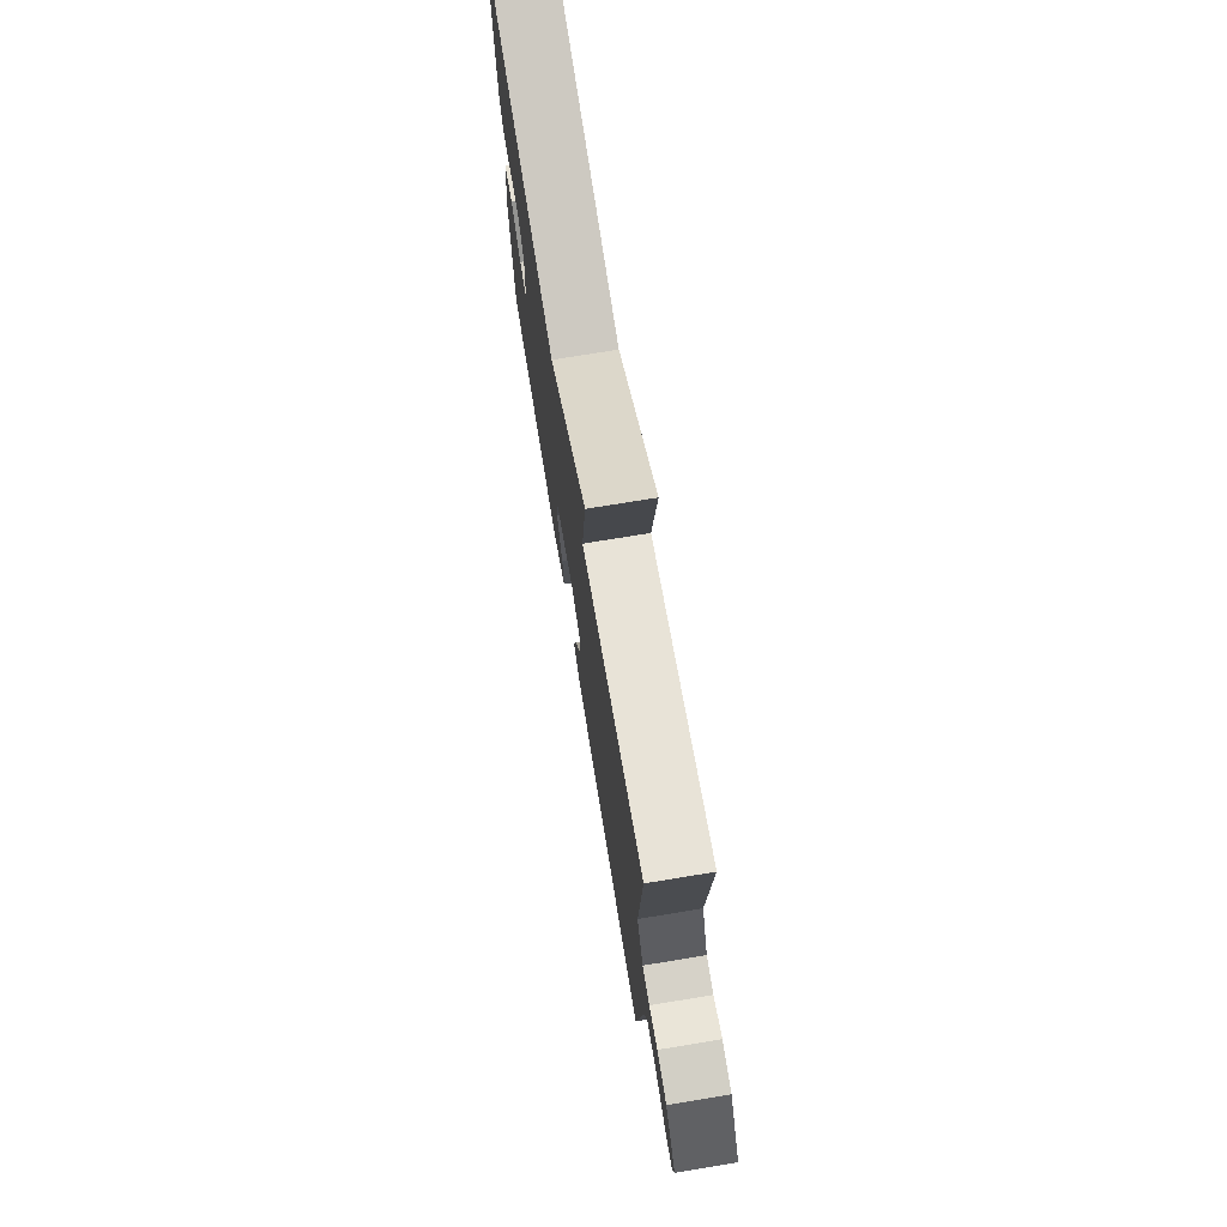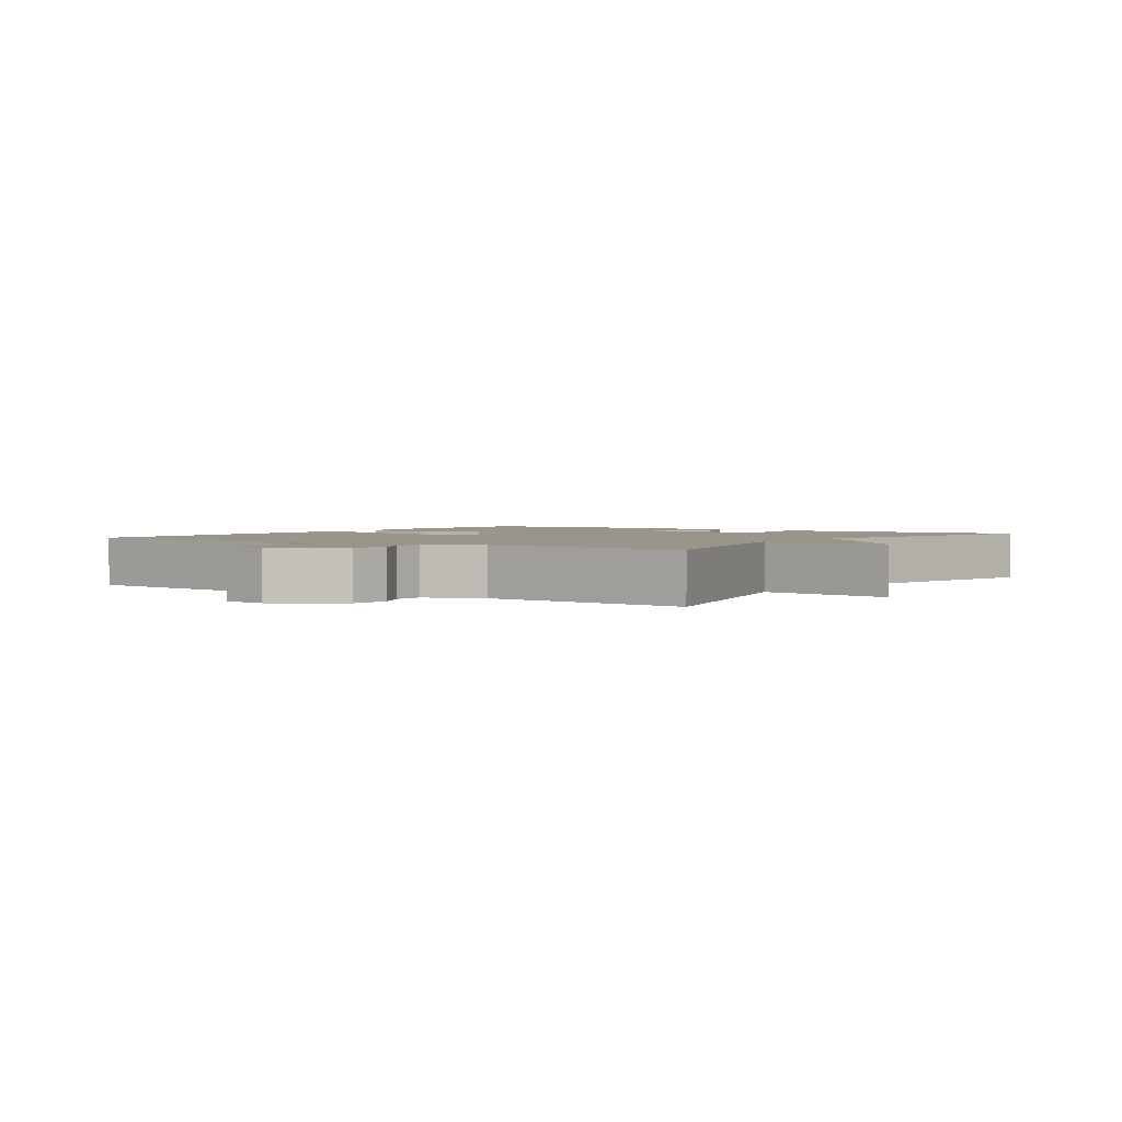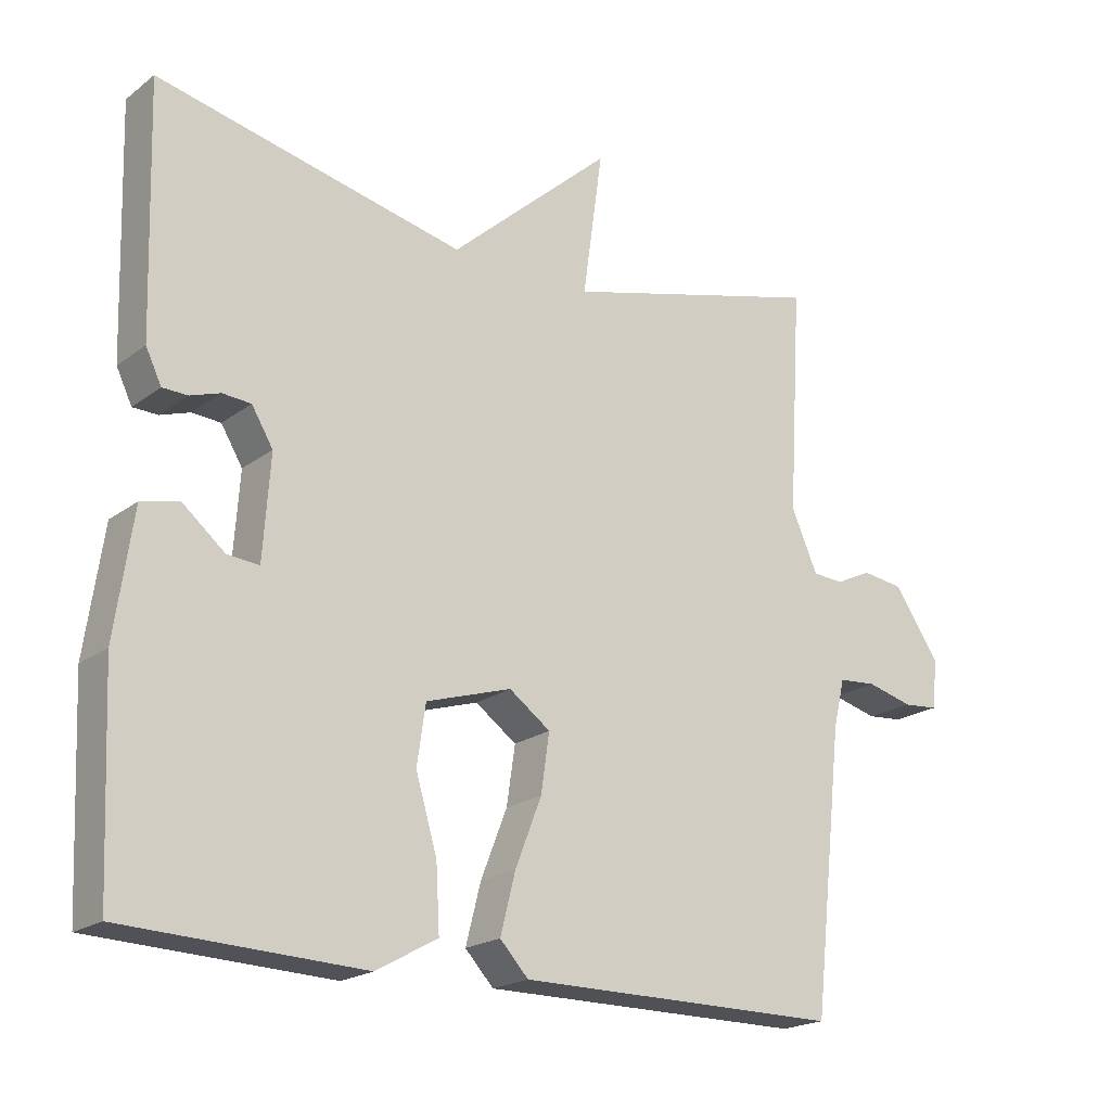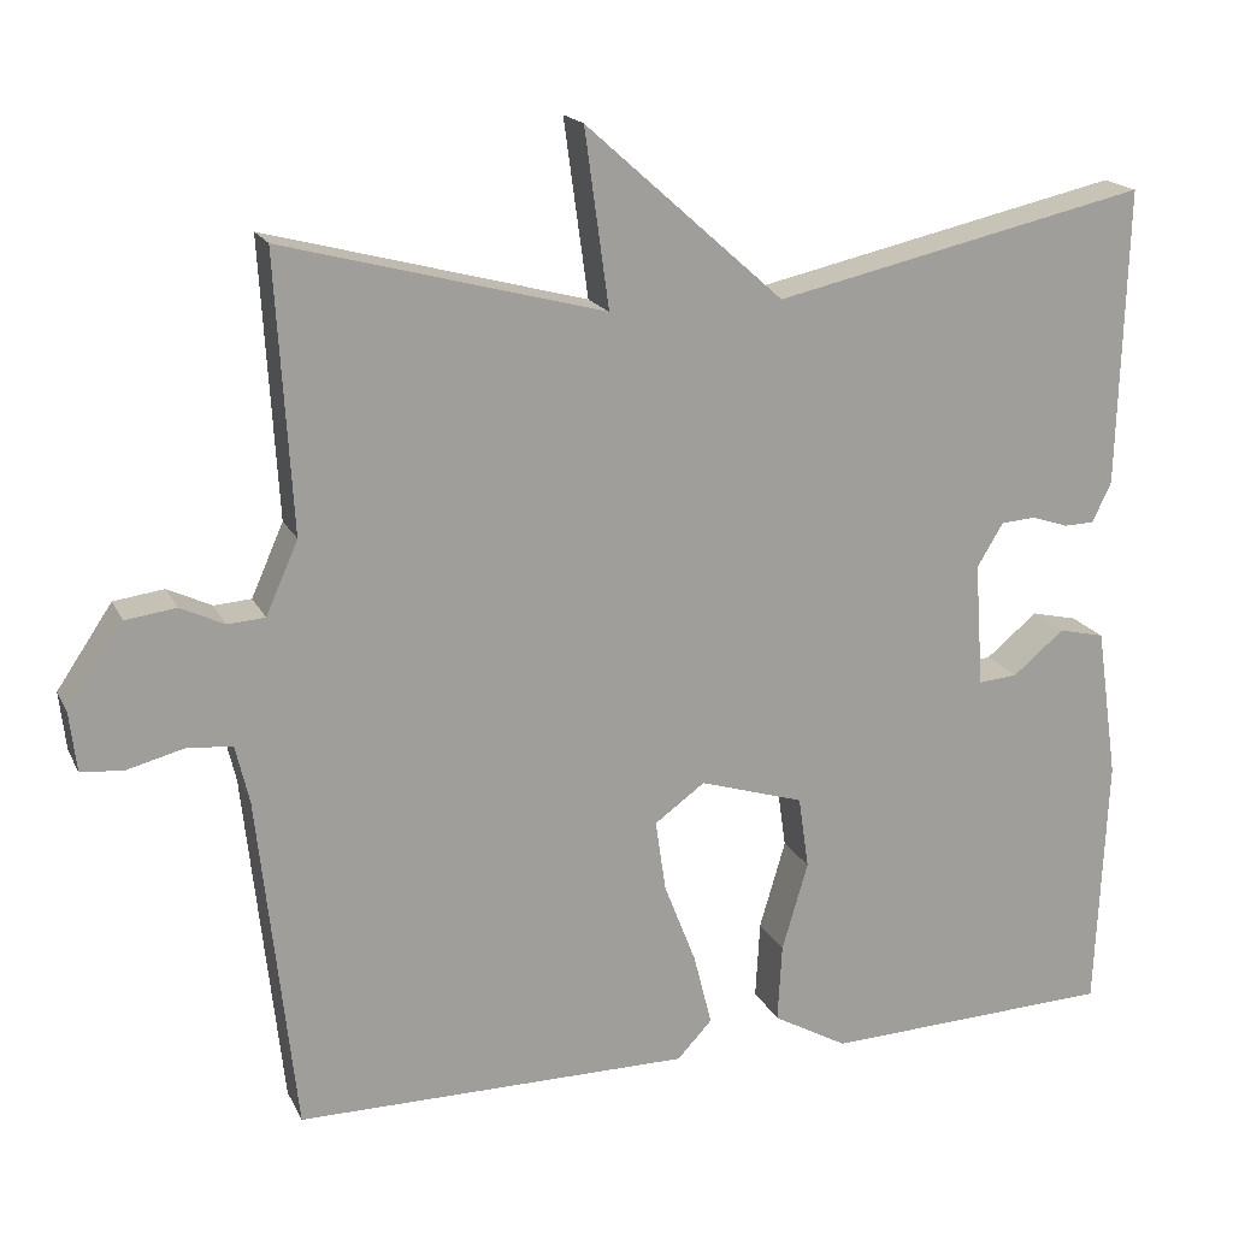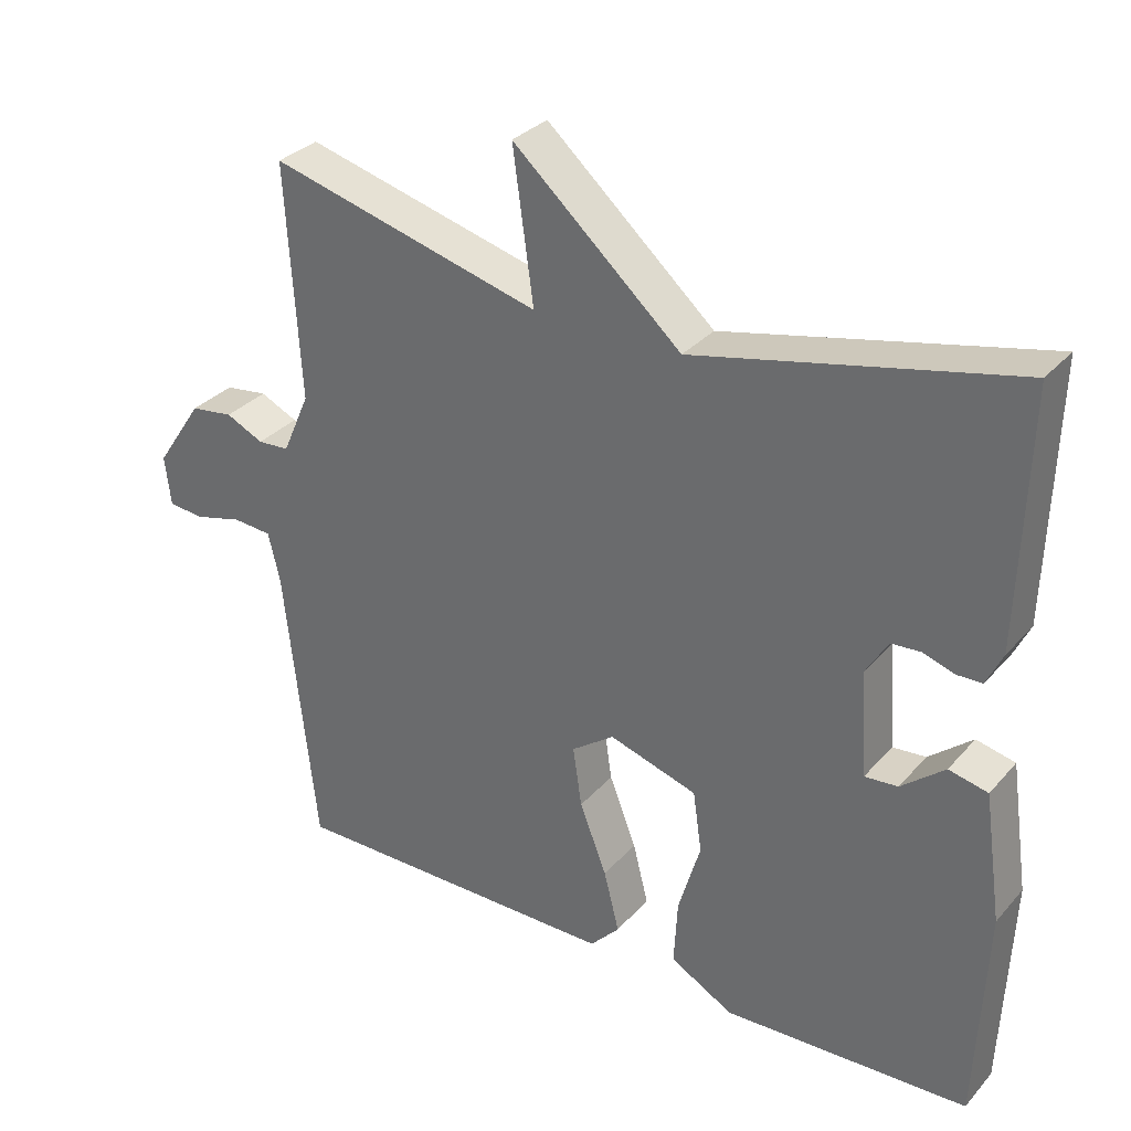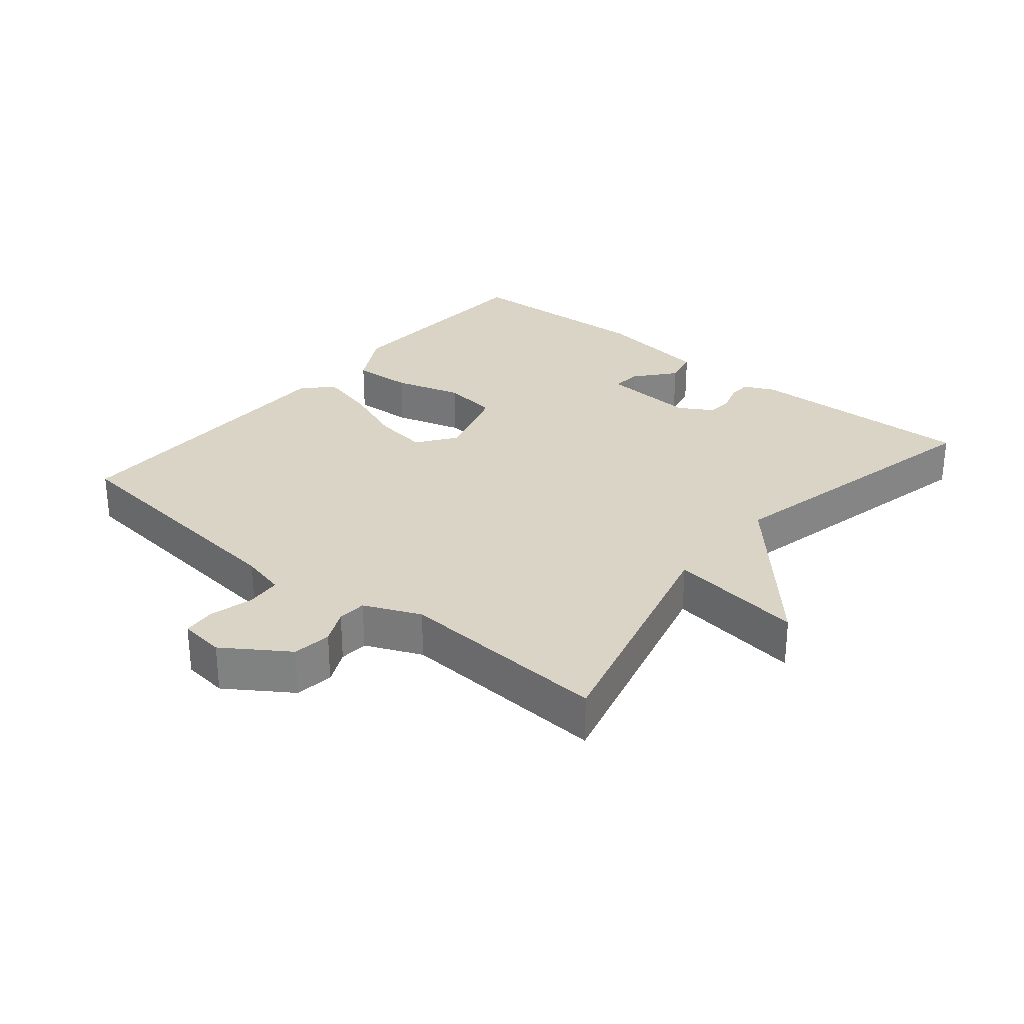
<metadata>
{"format":"obj","ext":"obj","renderer":"f3d","projection":"perspective","resolution":1024,"background":"white","views":[{"elev":74.5,"azim":-99.3,"up":"+Z"},{"elev":2.1,"azim":-55.5,"up":"+Y"},{"elev":-20.0,"azim":143.3,"up":"+Z"},{"elev":17.9,"azim":-19.3,"up":"+Z"},{"elev":31.8,"azim":33.9,"up":"+Z"},{"elev":28.9,"azim":-50.3,"up":"+Y"}]}
</metadata>
<code>
v -0.5 0.07 -0.5
v -0.543 0.07 -0.109
v -0.559 0.07 -0.042
v -0.612 0.07 -0.038
v -0.677 0.07 -0.055
v -0.726 0.07 -0.051
v -0.734 0.07 0.017
v -0.67 0.07 0.112
v -0.612 0.07 0.12
v -0.561 0.07 0.096
v -0.518 0.07 0.099
v -0.481 0.07 0.183
v -0.5 0.07 0.5
v -0.131 0.07 0.403
v -0.159 0.07 0.606
v 0.069 0.07 0.403
v 0.5 0.07 0.5
v 0.49 0.07 0.157
v 0.468 0.07 0.111
v 0.433 0.07 0.11
v 0.391 0.07 0.124
v 0.351 0.07 0.121
v 0.321 0.07 0.071
v 0.331 0.07 -0.072
v 0.376 0.07 -0.068
v 0.435 0.07 -0.019
v 0.488 0.07 -0.031
v 0.513 0.07 -0.205
v 0.5 0.07 -0.5
v 0.166 0.07 -0.514
v 0.08 0.07 -0.466
v 0.085 0.07 -0.376
v 0.115 0.07 -0.274
v 0.103 0.07 -0.191
v -0.017 0.07 -0.154
v -0.075 0.07 -0.196
v -0.063 0.07 -0.278
v -0.026 0.07 -0.373
v -0.005 0.07 -0.456
v -0.045 0.07 -0.499
v -0.5 0 -0.5
v -0.543 0 -0.109
v -0.559 0 -0.042
v -0.612 0 -0.038
v -0.677 0 -0.055
v -0.726 0 -0.051
v -0.734 0 0.017
v -0.67 0 0.112
v -0.612 0 0.12
v -0.561 0 0.096
v -0.518 0 0.099
v -0.481 0 0.183
v -0.5 0 0.5
v -0.131 0 0.403
v -0.159 0 0.606
v 0.069 0 0.403
v 0.5 0 0.5
v 0.49 0 0.157
v 0.468 0 0.111
v 0.433 0 0.11
v 0.391 0 0.124
v 0.351 0 0.121
v 0.321 0 0.071
v 0.331 0 -0.072
v 0.376 0 -0.068
v 0.435 0 -0.019
v 0.488 0 -0.031
v 0.513 0 -0.205
v 0.5 0 -0.5
v 0.166 0 -0.514
v 0.08 0 -0.466
v 0.085 0 -0.376
v 0.115 0 -0.274
v 0.103 0 -0.191
v -0.017 0 -0.154
v -0.075 0 -0.196
v -0.063 0 -0.278
v -0.026 0 -0.373
v -0.005 0 -0.456
v -0.045 0 -0.499
f 40 1 2
f 39 40 2
f 38 39 2
f 37 38 2
f 36 37 2 3
f 35 36 3
f 31 32 33
f 30 31 33
f 29 30 33
f 28 29 33
f 27 28 33
f 27 33 34
f 25 26 27
f 25 27 34
f 24 25 34 35
f 19 20 21
f 18 19 21
f 17 18 21
f 16 17 21
f 16 21 22
f 16 22 23
f 15 16 23
f 14 15 23
f 23 24 35
f 14 23 35
f 13 14 35
f 12 13 35
f 8 9 10
f 7 8 10
f 6 7 10
f 5 6 10
f 4 5 10
f 3 4 10 11
f 3 11 12 35
f 42 41 80
f 42 80 79
f 42 79 78
f 42 78 77
f 43 42 77 76
f 43 76 75
f 73 72 71
f 73 71 70
f 73 70 69
f 73 69 68
f 73 68 67
f 74 73 67
f 67 66 65
f 74 67 65
f 75 74 65 64
f 61 60 59
f 61 59 58
f 61 58 57
f 61 57 56
f 62 61 56
f 63 62 56
f 63 56 55
f 63 55 54
f 75 64 63
f 75 63 54
f 75 54 53
f 75 53 52
f 50 49 48
f 50 48 47
f 50 47 46
f 50 46 45
f 50 45 44
f 51 50 44 43
f 75 52 51 43
f 1 41 42 2
f 2 42 43 3
f 3 43 44 4
f 4 44 45 5
f 5 45 46 6
f 6 46 47 7
f 7 47 48 8
f 8 48 49 9
f 9 49 50 10
f 10 50 51 11
f 11 51 52 12
f 12 52 53 13
f 13 53 54 14
f 14 54 55 15
f 15 55 56 16
f 16 56 57 17
f 17 57 58 18
f 18 58 59 19
f 19 59 60 20
f 20 60 61 21
f 21 61 62 22
f 22 62 63 23
f 23 63 64 24
f 24 64 65 25
f 25 65 66 26
f 26 66 67 27
f 27 67 68 28
f 28 68 69 29
f 29 69 70 30
f 30 70 71 31
f 31 71 72 32
f 32 72 73 33
f 33 73 74 34
f 34 74 75 35
f 35 75 76 36
f 36 76 77 37
f 37 77 78 38
f 38 78 79 39
f 39 79 80 40
f 40 80 41 1

</code>
